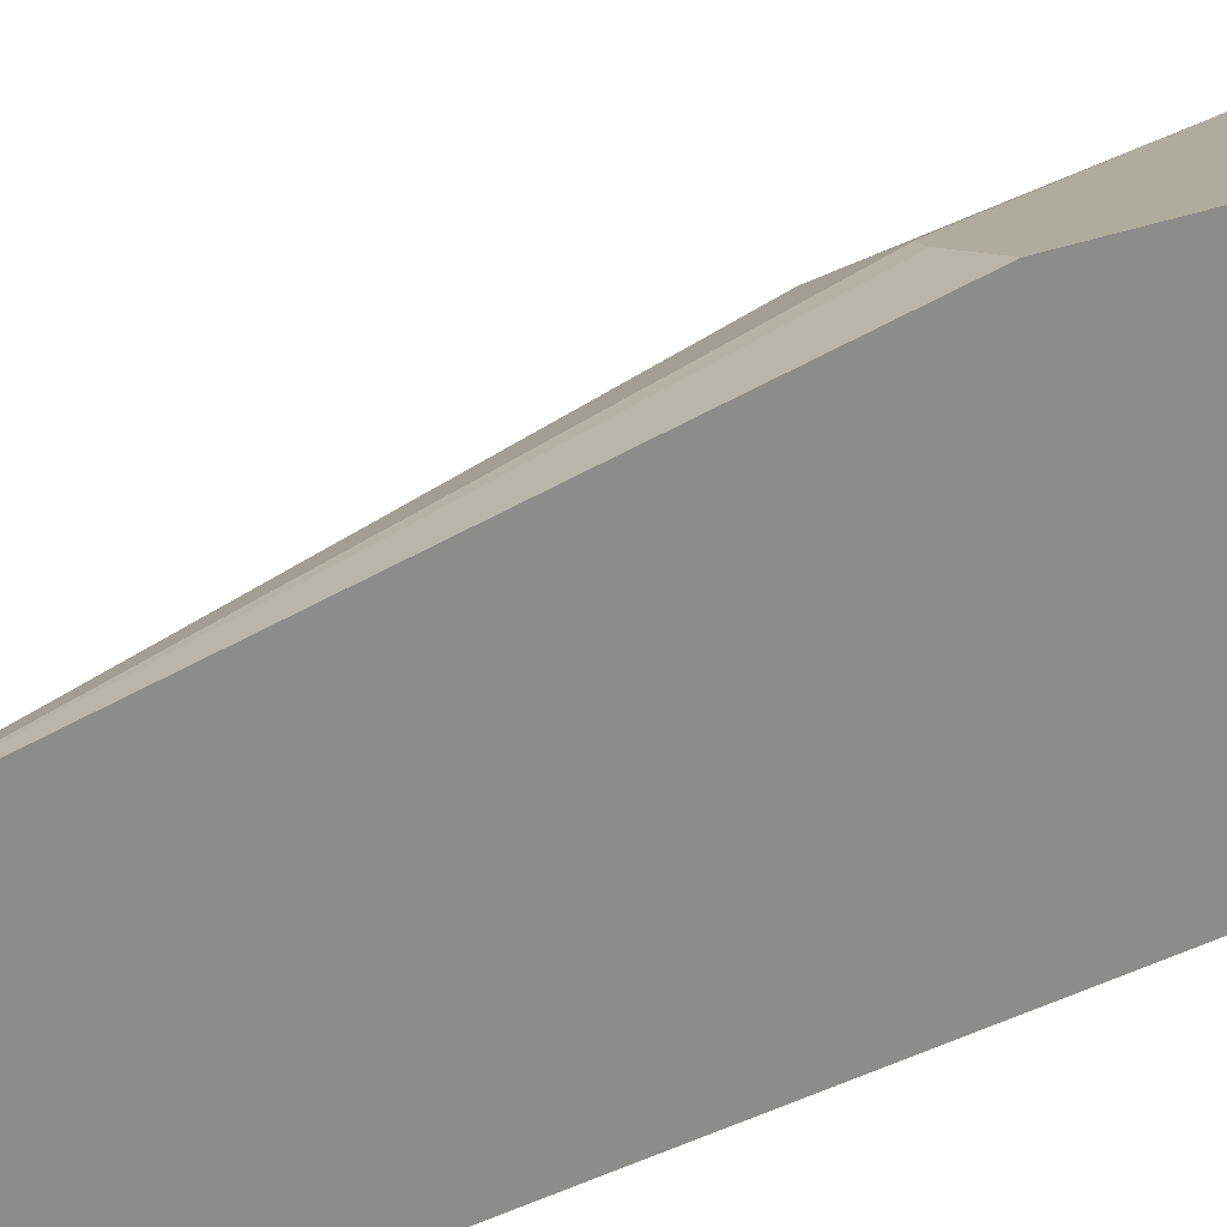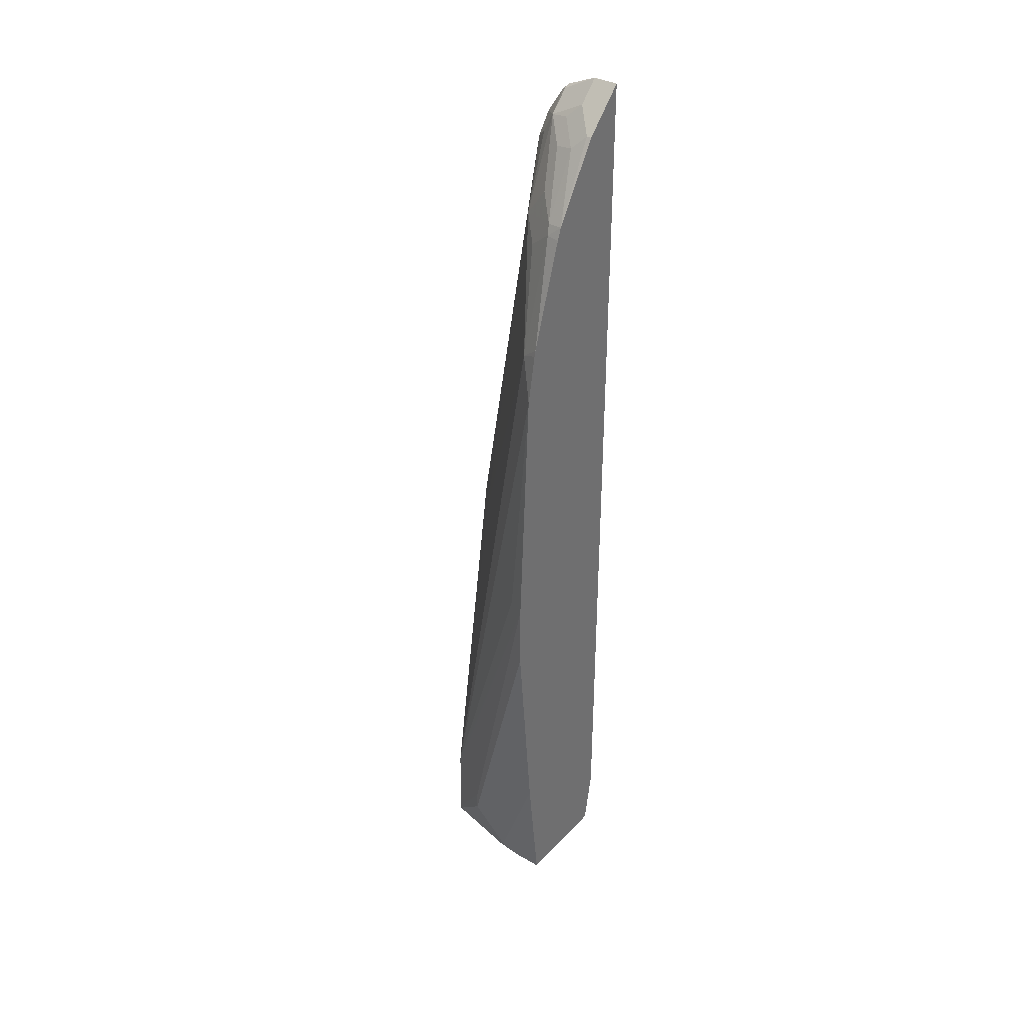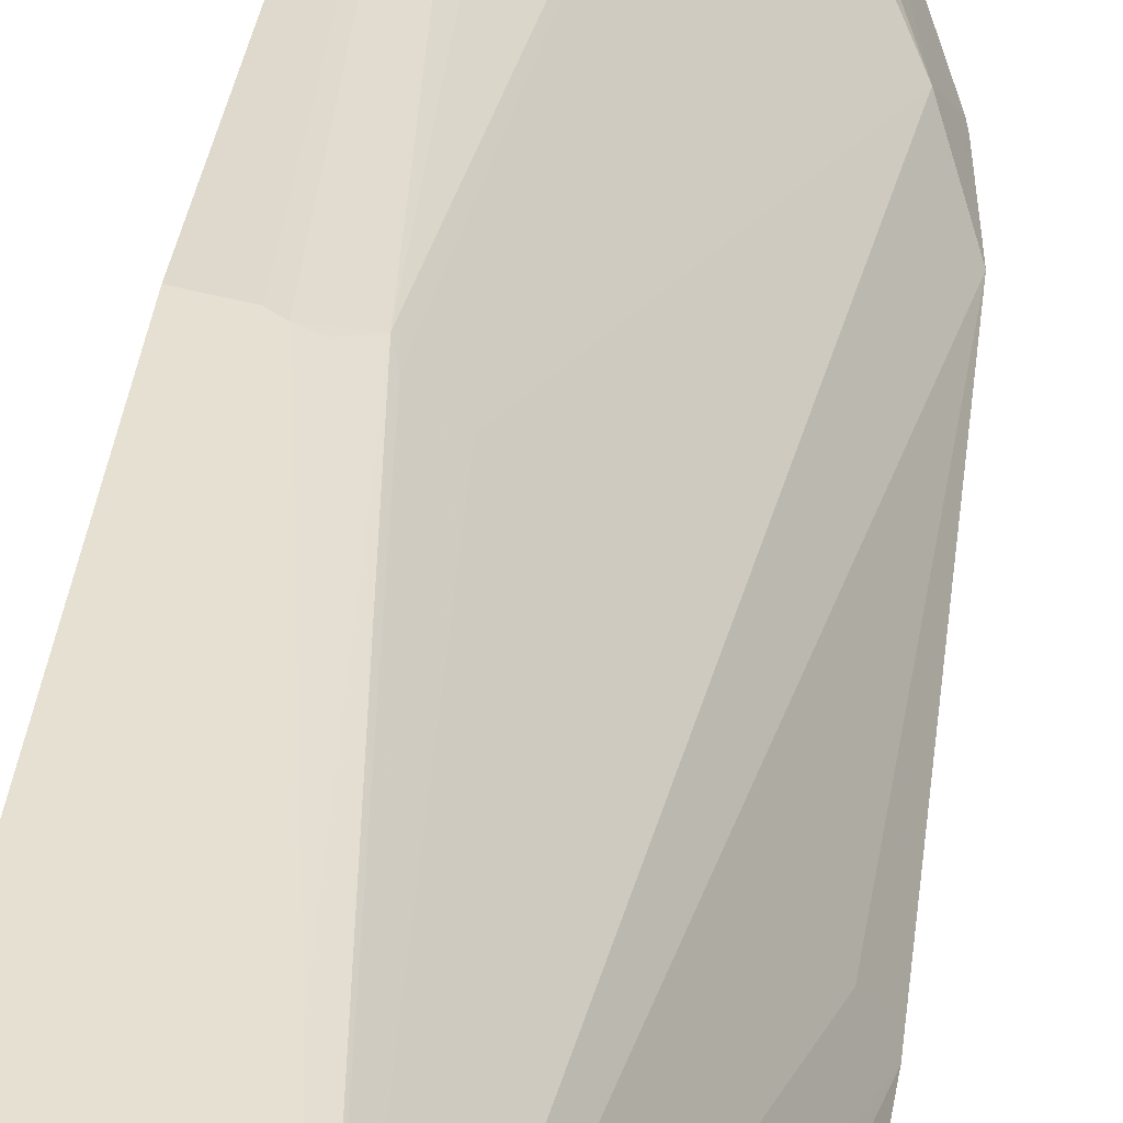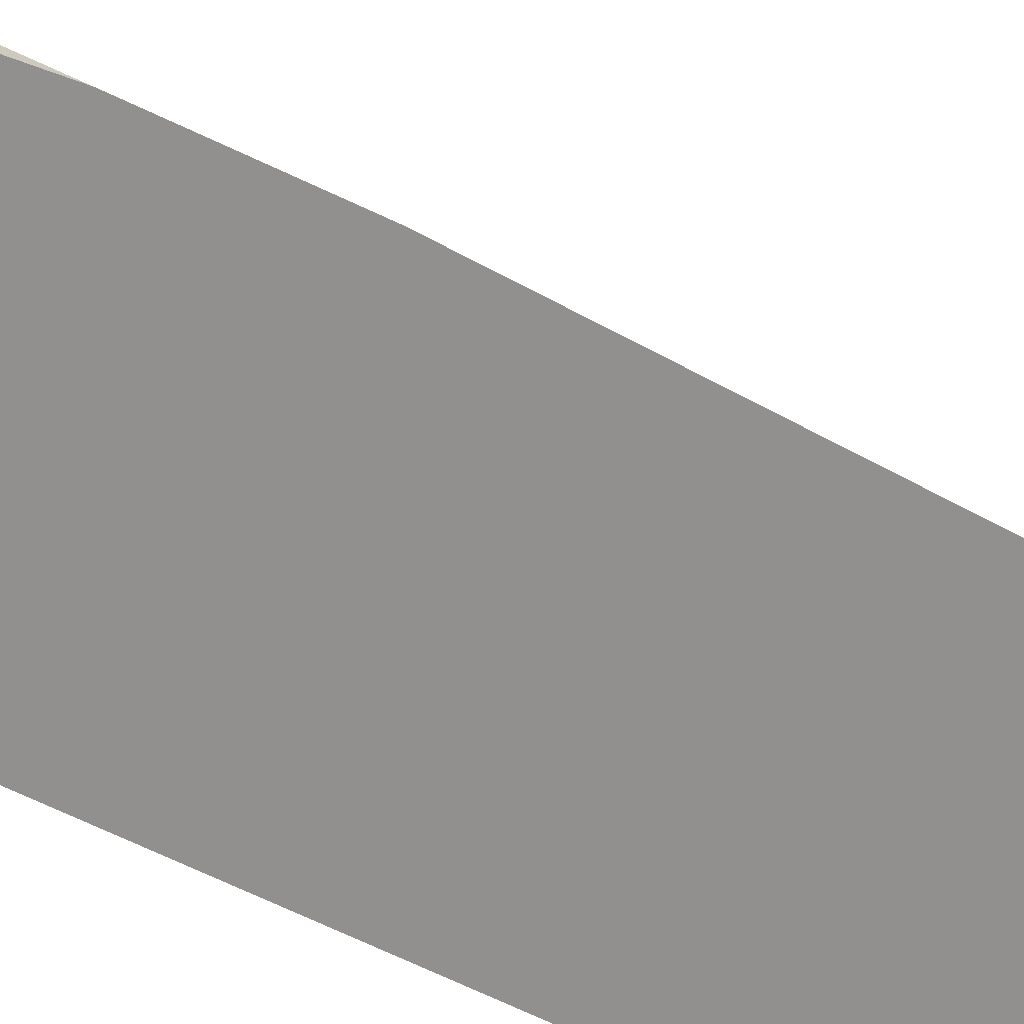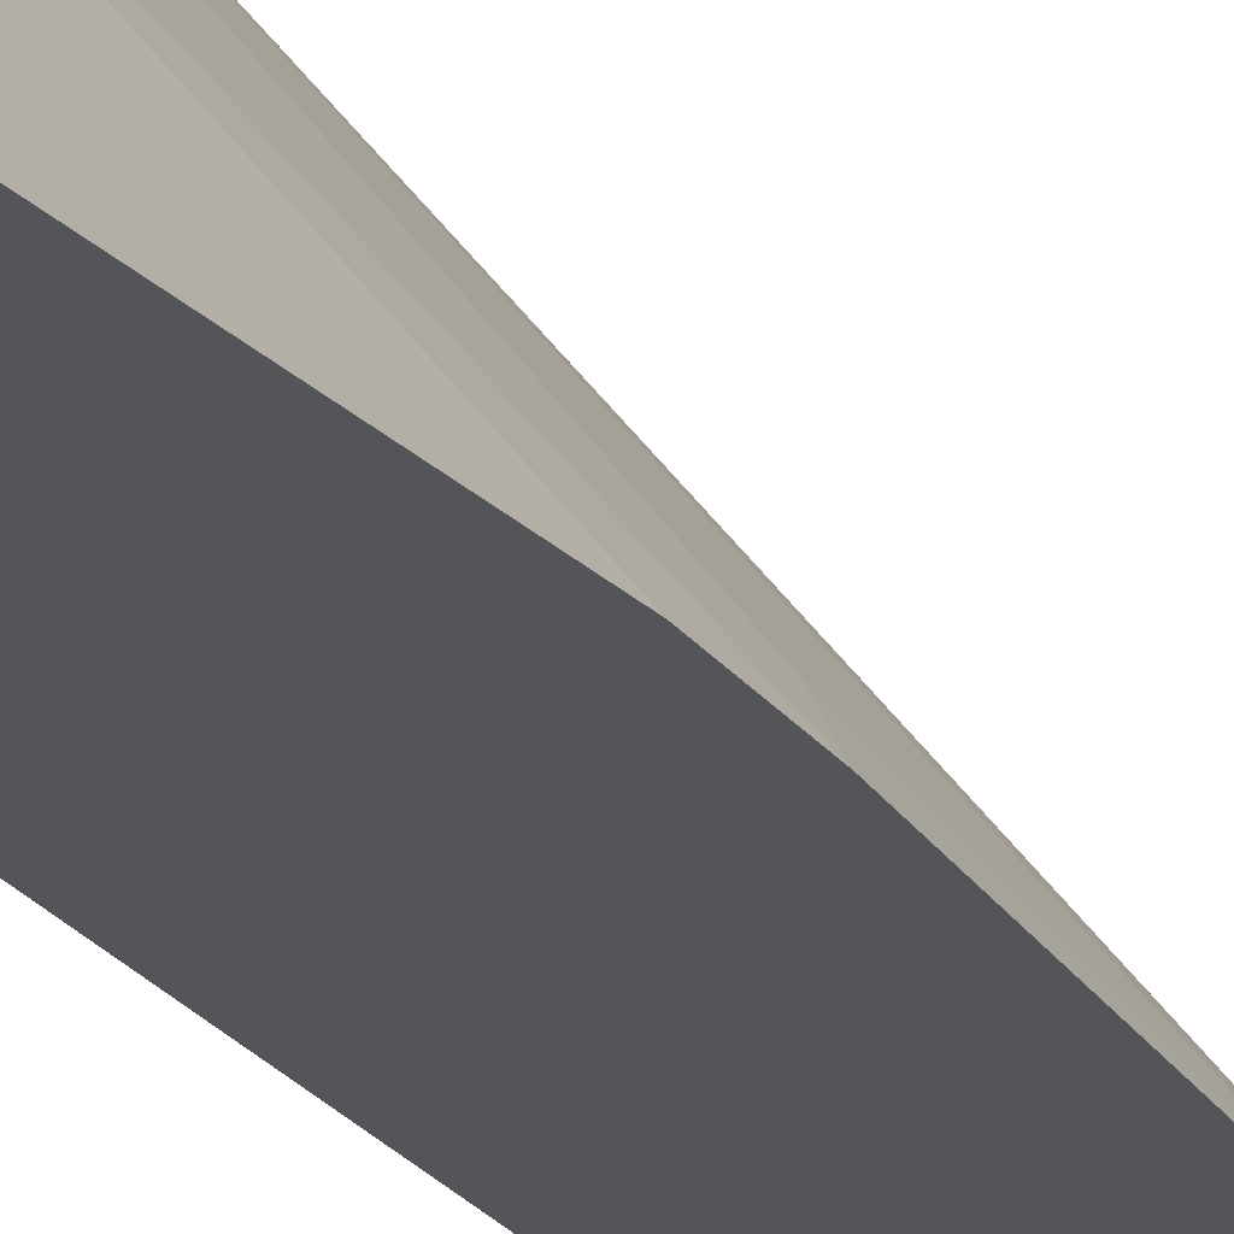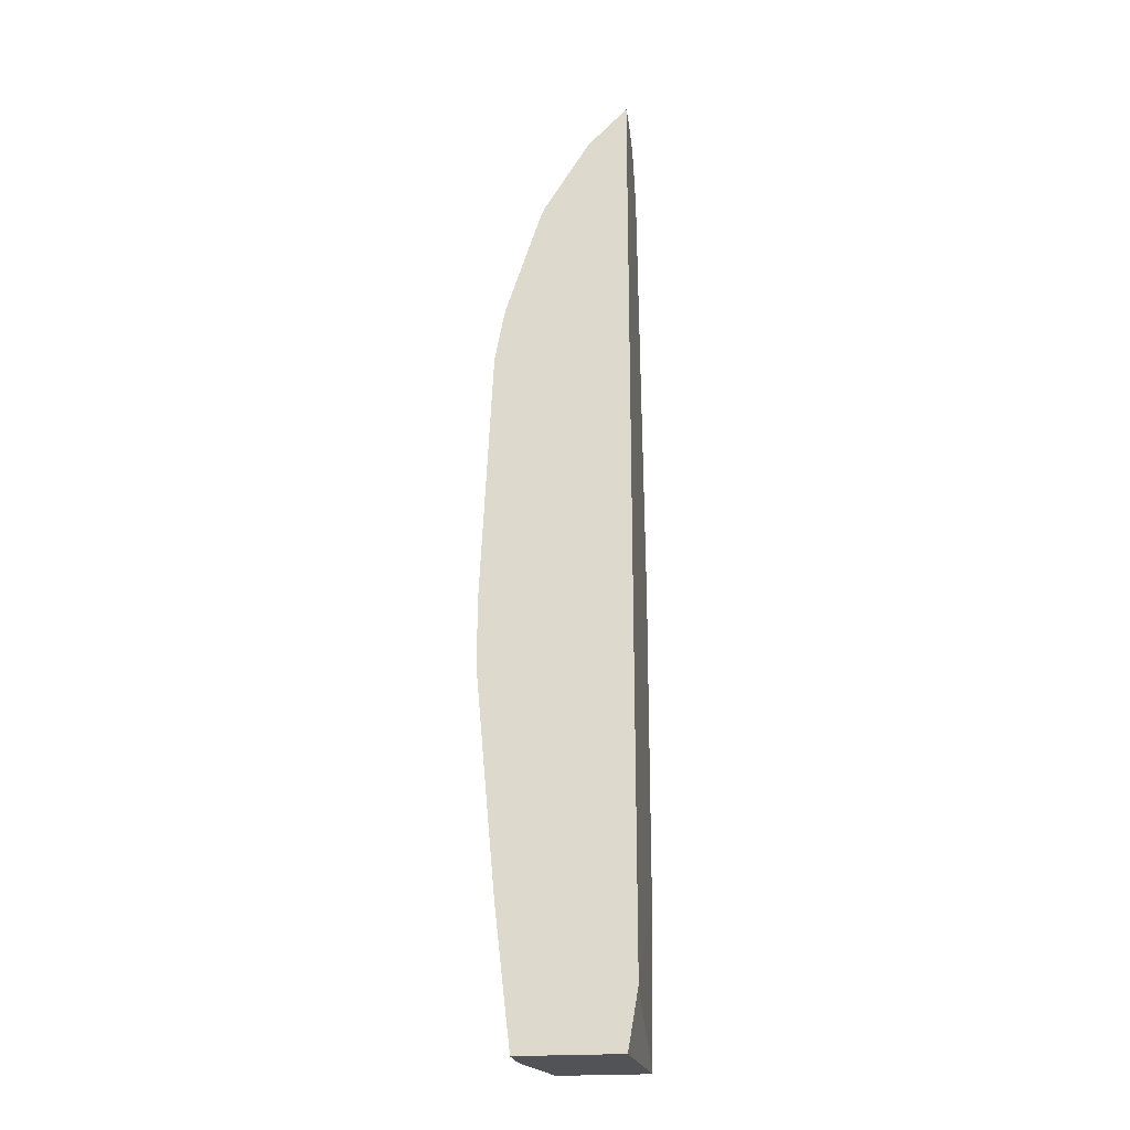
<metadata>
{"format":"obj","ext":"obj","renderer":"f3d","projection":"perspective","resolution":1024,"background":"white","views":[{"elev":9.7,"azim":29.7,"up":"+Y"},{"elev":36.3,"azim":-53.1,"up":"+Z"},{"elev":37.7,"azim":-171.7,"up":"+Y"},{"elev":-65.7,"azim":-115.9,"up":"+Y"},{"elev":-24.2,"azim":-153.0,"up":"+Y"},{"elev":-22.1,"azim":8.1,"up":"+Z"}]}
</metadata>
<code>
v -0.2956 -0.1715 0.2799
v -0.2831 -0.1715 0.5396
v -0.2865 -0.1532 0.2799
v -0.2384 -0.03713 -0.05989
v -0.2398 -0.03998 -0.05989
v -0.2598 -0.07996 -0.07987
v -0.2956 -0.1715 0.2115
v -0.2756 -0.1715 0.5797
v -0.2732 -0.1666 0.5797
v -0.2665 -0.1532 0.5797
v -0.2085 -0.03713 0.12
v -0.2392 -0.03713 -0.1424
v -0.2074 -0.05997 0.3199
v -0.1932 -0.04664 0.3199
v -0.1899 -0.04498 0.3299
v -0.2598 -0.07996 -0.09985
v -0.2598 -0.1199 -0.1399
v -0.2756 -0.1715 -0.008313
v -0.2739 -0.1715 0.5888
v -0.2725 -0.1715 0.5949
v -0.2348 -0.1574 0.6996
v -0.2265 -0.1333 0.6796
v -0.2066 -0.1133 0.6996
v -0.1799 -0.03998 0.3199
v -0.1742 -0.03713 0.3113
v -0.2392 -0.03713 -0.1457
v -0.1666 -0.09329 0.7395
v -0.1499 -0.08496 0.7495
v -0.1723 -0.03713 0.3199
v -0.2569 -0.1141 -0.1457
v -0.2577 -0.1199 -0.1457
v -0.2598 -0.1399 -0.1457
v -0.2642 -0.1715 -0.1082
v -0.2709 -0.1715 0.5996
v -0.238 -0.1715 0.6996
v -0.2334 -0.1715 0.7114
v -0.2299 -0.1549 0.7095
v -0.2099 -0.1349 0.7295
v -0.1699 -0.1149 0.7895
v -0.1699 -0.1049 0.7695
v -0.1599 -0.09246 0.7595
v -0.1485 -0.03713 -0.1457
v -0.1464 -0.09319 0.7795
v -0.1464 -0.0832 0.746
v -0.1665 -0.03713 0.3243
v -0.2598 -0.1715 -0.1457
v -0.2319 -0.1715 0.7139
v -0.1932 -0.1532 0.7728
v -0.1899 -0.1349 0.7695
v -0.1732 -0.1333 0.7928
v -0.1666 -0.1466 0.8061
v -0.1499 -0.1149 0.8095
v -0.1464 -0.1096 0.8059
v -0.1464 -0.09347 0.7801
v -0.1466 -0.09329 0.7795
v -0.1464 -0.1715 -0.07311
v -0.1467 -0.1715 -0.08824
v -0.1567 -0.1715 -0.1457
v -0.1464 -0.03713 0.005199
v -0.1464 -0.03713 0.3283
v -0.1866 -0.1715 0.7861
v -0.1866 -0.1666 0.7861
v -0.1464 -0.1667 0.8264
v -0.1466 -0.1466 0.8261
v -0.1464 -0.1464 0.8262
v -0.1464 -0.1167 0.813
v -0.1464 -0.1715 0.8264
f 28 41 43
f 28 43 44
f 28 44 29
f 29 44 45
f 32 46 33
f 37 48 49
f 36 48 37
f 37 49 38
f 38 49 39
f 39 48 50
f 27 41 28
f 39 49 48
f 36 47 48
f 26 31 30
f 23 38 39
f 26 46 32
f 26 58 46
f 26 42 58
f 24 29 25
f 23 41 27
f 23 40 41
f 23 39 40
f 23 37 38
f 22 37 23
f 21 34 35
f 21 37 22
f 21 36 37
f 39 50 51
f 21 35 36
f 26 32 31
f 39 51 64
f 47 61 62
f 39 52 53
f 20 34 21
f 61 67 63
f 52 66 53
f 52 65 66
f 52 64 65
f 51 63 64
f 51 62 63
f 48 51 50
f 48 62 51
f 47 62 48
f 44 60 45
f 43 60 44
f 43 59 60
f 43 56 59
f 43 67 56
f 43 63 67
f 43 65 63
f 43 66 65
f 43 53 66
f 43 54 53
f 43 55 54
f 42 59 56
f 42 57 58
f 42 56 57
f 41 55 43
f 39 41 40
f 39 55 41
f 39 54 55
f 39 53 54
f 39 64 52
f 18 32 33
f 1 35 34
f 17 31 32
f 4 29 45
f 4 25 29
f 4 11 25
f 2 4 3
f 2 10 4
f 2 9 10
f 2 8 9
f 1 8 2
f 1 19 8
f 1 20 19
f 1 34 20
f 1 36 35
f 1 47 36
f 1 61 47
f 1 67 61
f 1 56 67
f 1 57 56
f 1 58 57
f 1 46 58
f 1 33 46
f 1 18 33
f 1 7 18
f 1 16 7
f 1 6 16
f 1 5 6
f 1 4 5
f 1 3 4
f 1 2 3
f 61 63 62
f 4 45 60
f 17 32 18
f 4 60 59
f 4 42 26
f 17 30 31
f 17 26 30
f 16 26 17
f 15 29 24
f 15 28 29
f 15 27 28
f 15 23 27
f 14 23 15
f 13 23 14
f 11 24 25
f 11 15 24
f 10 23 13
f 10 22 23
f 10 21 22
f 10 20 21
f 10 19 20
f 9 19 10
f 8 19 9
f 7 17 18
f 7 16 17
f 6 26 16
f 6 12 26
f 5 12 6
f 4 15 11
f 4 14 15
f 4 13 14
f 4 10 13
f 4 12 5
f 4 26 12
f 4 59 42
f 63 65 64

</code>
